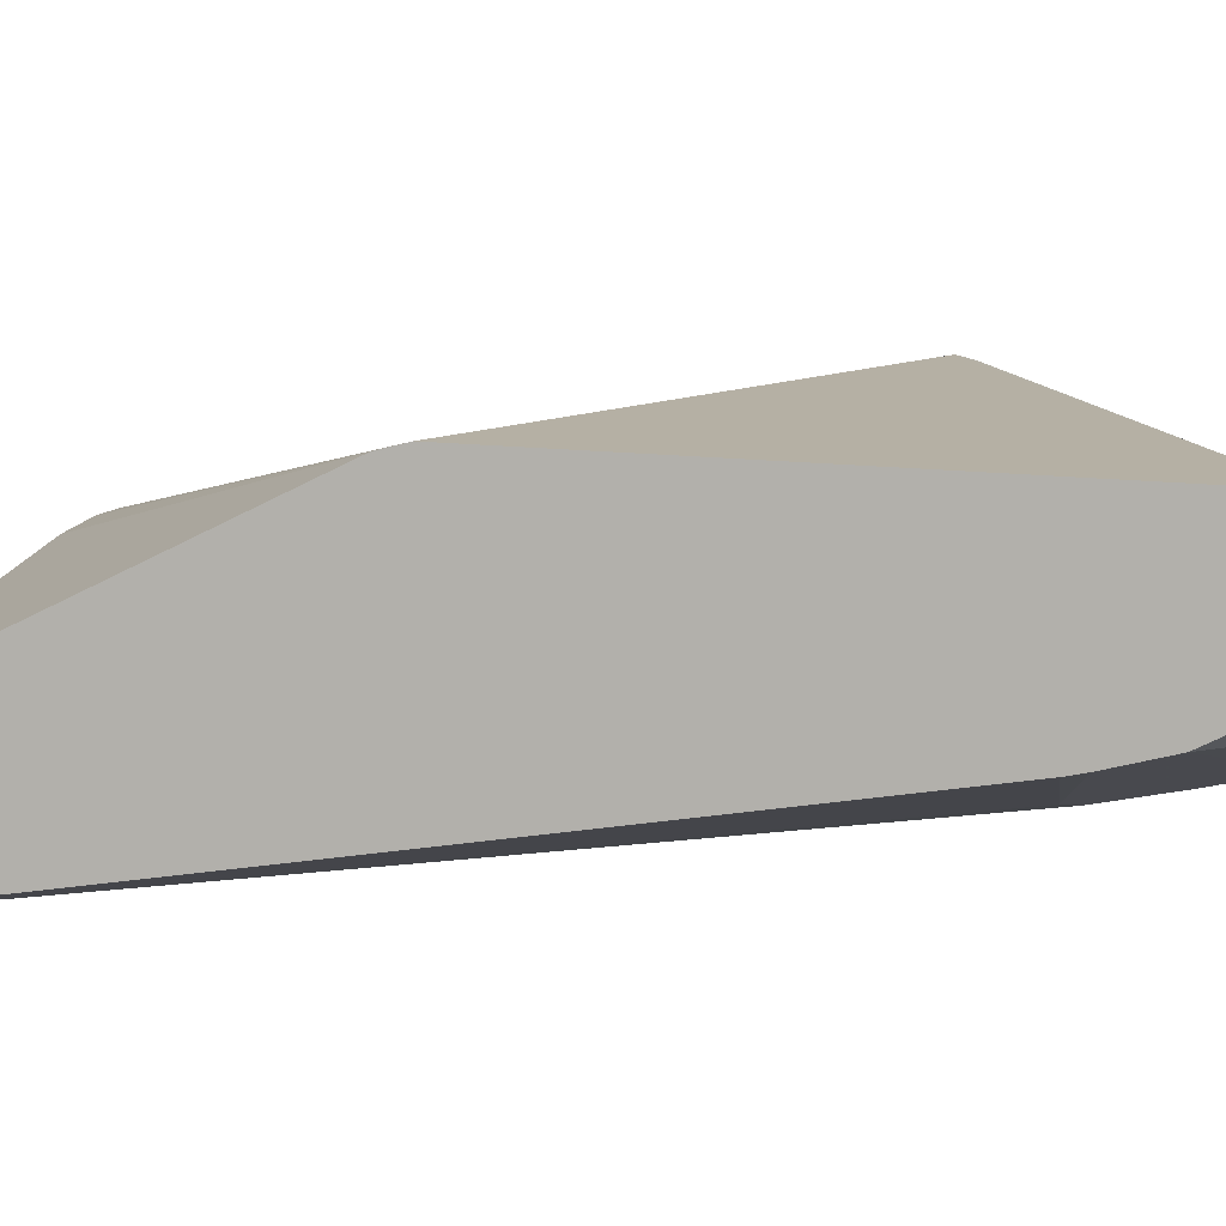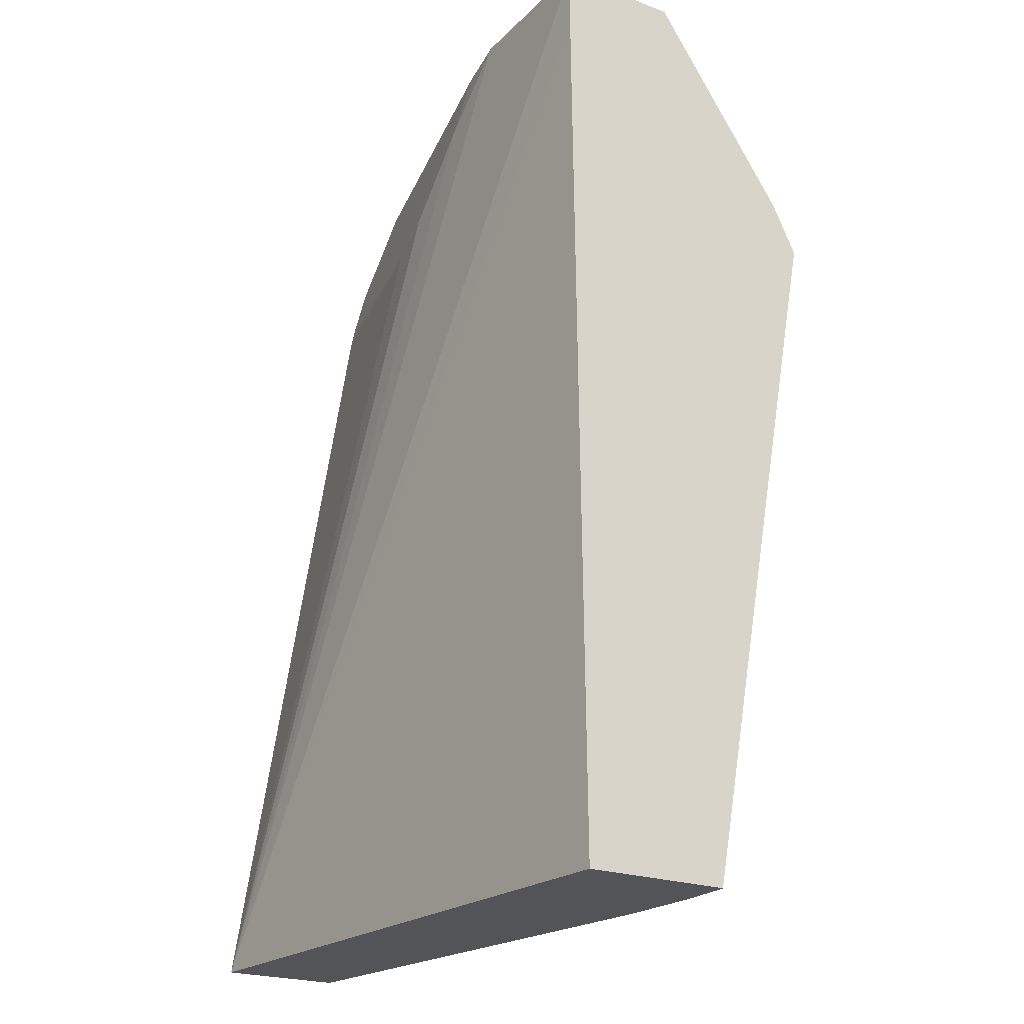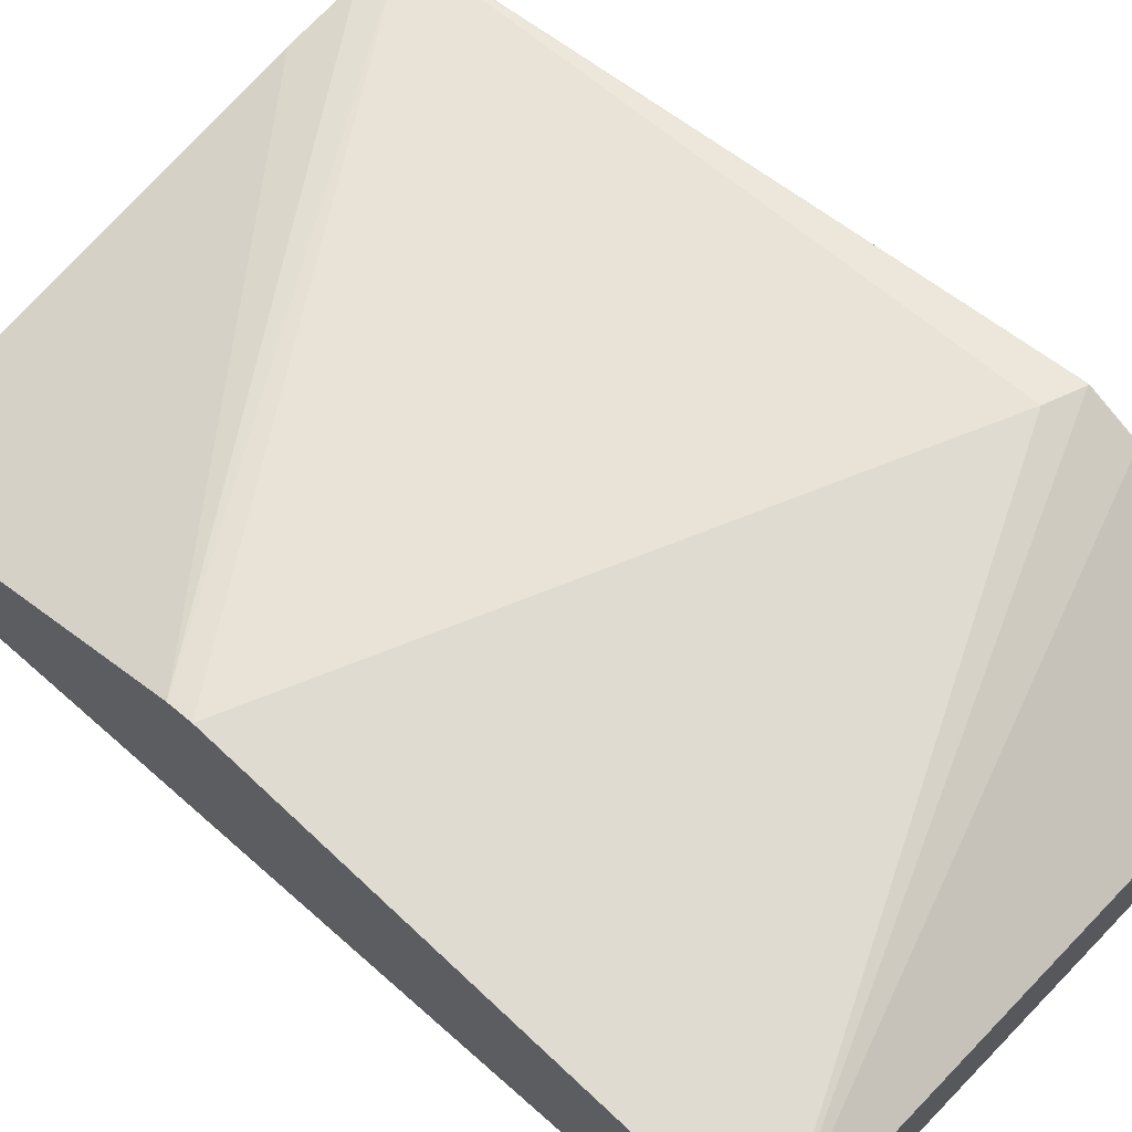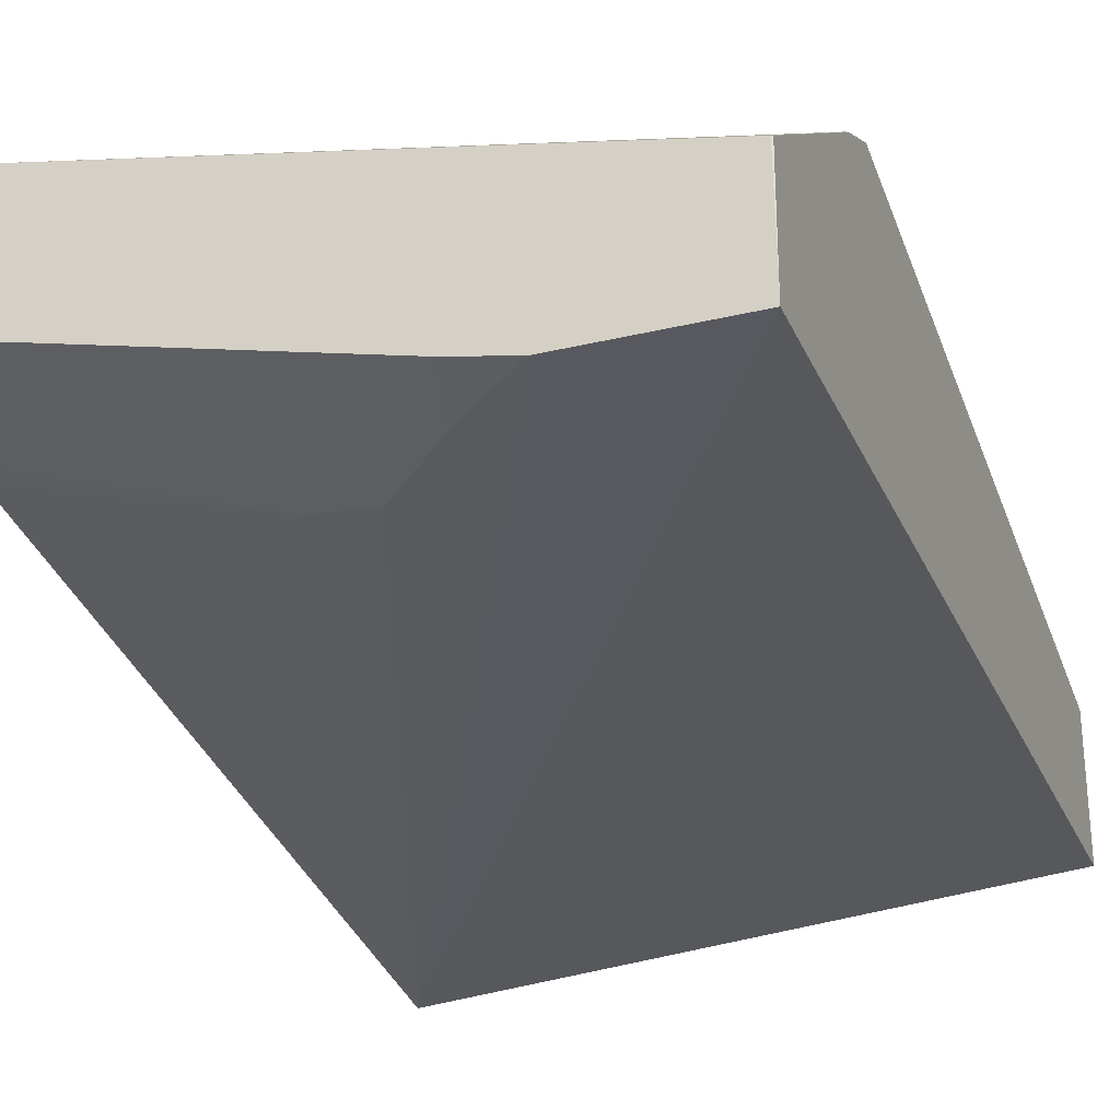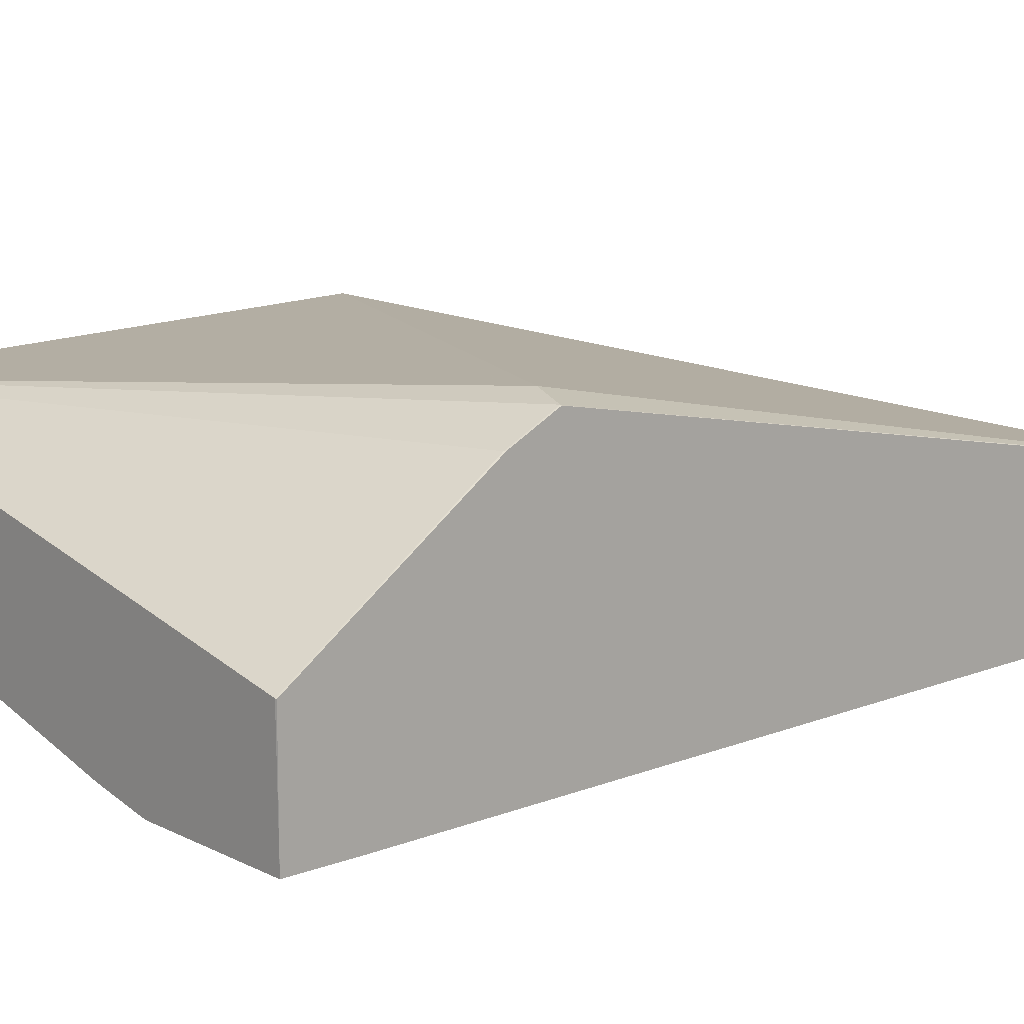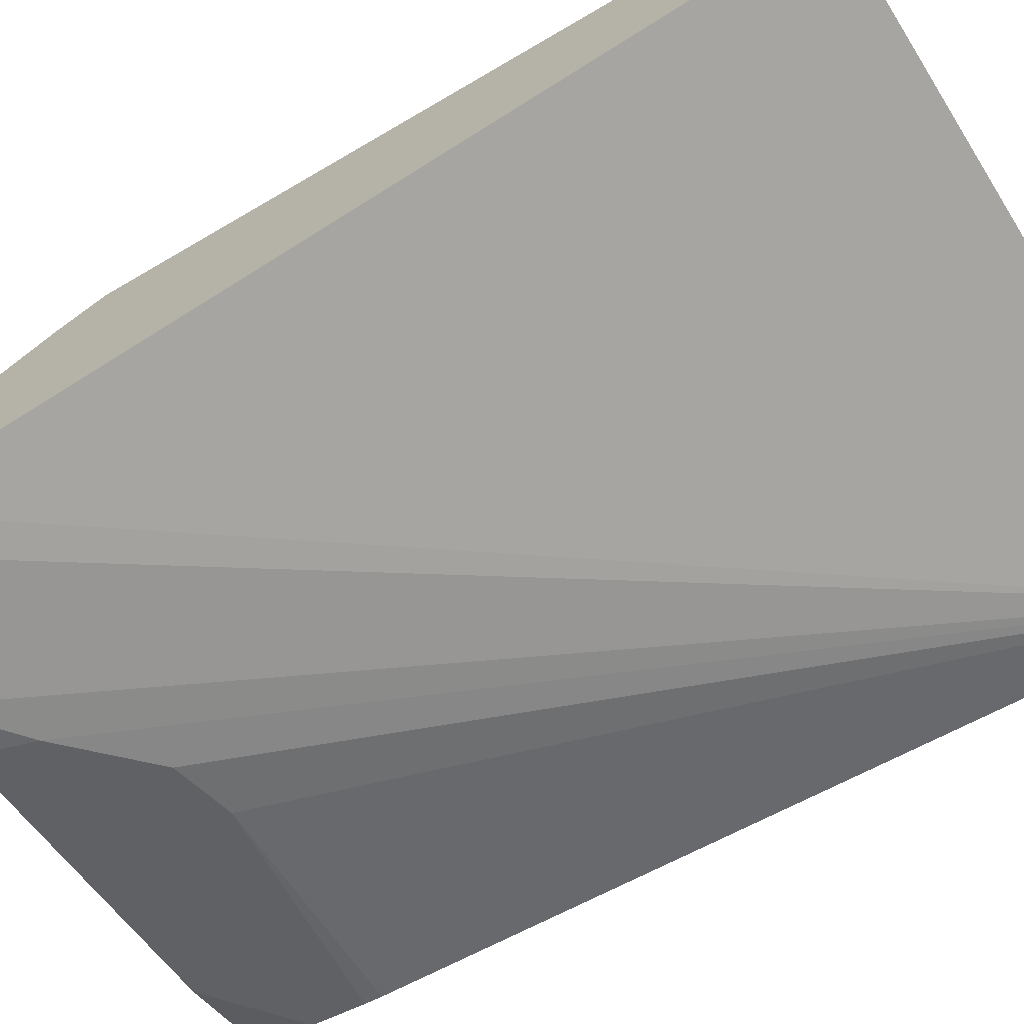
<metadata>
{"format":"obj","ext":"obj","renderer":"f3d","projection":"perspective","resolution":1024,"background":"white","views":[{"elev":8.0,"azim":101.0,"up":"+Z"},{"elev":-22.8,"azim":-122.2,"up":"+Y"},{"elev":66.1,"azim":133.1,"up":"+Z"},{"elev":-27.9,"azim":-159.9,"up":"+Z"},{"elev":12.6,"azim":-131.2,"up":"+Z"},{"elev":-69.5,"azim":-57.9,"up":"+Z"}]}
</metadata>
<code>
v 0.16 0.0371 0.255
v 0.1377 0.0371 0.2449
v 0.16 0.0371 0.2862
v 0.16 0.01919 0.246
v 0.1374 0.0371 0.2448
v 9.94e-06 0.0371 0.2531
v 9.94e-06 -0.01342 0.2884
v 9.94e-06 -0.02683 0.2951
v 0.01007 -0.03018 0.2968
v 0.16 -0.1015 0.2913
v 0.16 0.004645 0.2424
v 0.1576 0.01677 0.2448
v 0.07714 0.01677 0.2247
v 0.05594 0.0371 0.2245
v -0.0003826 0.0371 0.2227
v -0.0003826 0.03701 0.253
v -0.0003826 -0.01361 0.2883
v -0.0003826 -0.01387 0.2885
v -0.0003826 -0.02678 0.295
v -0.0003826 -0.02697 0.295
v 9.94e-06 -0.2076 0.2616
v 0.16 -0.1084 0.2895
v 0.16 -1.83e-06 0.2414
v 0.09723 -0.003355 0.2247
v 0.06037 0.02012 0.2213
v 0.04025 0.0371 0.2213
v -0.0003826 0.0371 0.2213
v -0.0003826 -0.2076 0.2614
v 0.01372 -0.2076 0.2616
v 0.03463 -0.2076 0.26
v 0.16 -0.2076 0.2414
v 0.16 -0.2076 0.2101
v 0.08047 -1.83e-06 0.2213
v -0.0003826 0.02012 0.2213
v -0.0003826 -0.2076 0.2236
f 15 18 17
f 15 19 18
f 15 20 19
f 15 28 20
f 15 35 28
f 15 27 34
f 11 23 24
f 13 25 14
f 13 33 25
f 13 24 33
f 12 24 13
f 11 24 12
f 15 17 16
f 14 25 26
f 20 28 21
f 22 30 31
f 21 35 32
f 21 32 31
f 21 31 30
f 21 30 29
f 21 29 22
f 22 29 30
f 23 32 24
f 24 32 33
f 25 33 32
f 25 32 26
f 26 32 27
f 27 32 34
f 32 35 34
f 10 21 22
f 21 28 35
f 9 21 10
f 15 34 35
f 8 21 9
f 1 11 4
f 1 23 11
f 1 32 23
f 1 31 32
f 1 22 31
f 1 10 22
f 1 4 2
f 1 3 10
f 1 15 6
f 1 27 15
f 1 14 26
f 1 5 14
f 1 2 5
f 8 18 19
f 1 6 3
f 2 4 5
f 1 26 27
f 3 7 8
f 3 6 7
f 8 19 20
f 7 18 8
f 7 17 18
f 6 16 7
f 6 15 16
f 7 16 17
f 4 13 14
f 3 8 9
f 4 14 5
f 3 9 10
f 8 20 21
f 4 12 13
f 4 11 12

</code>
